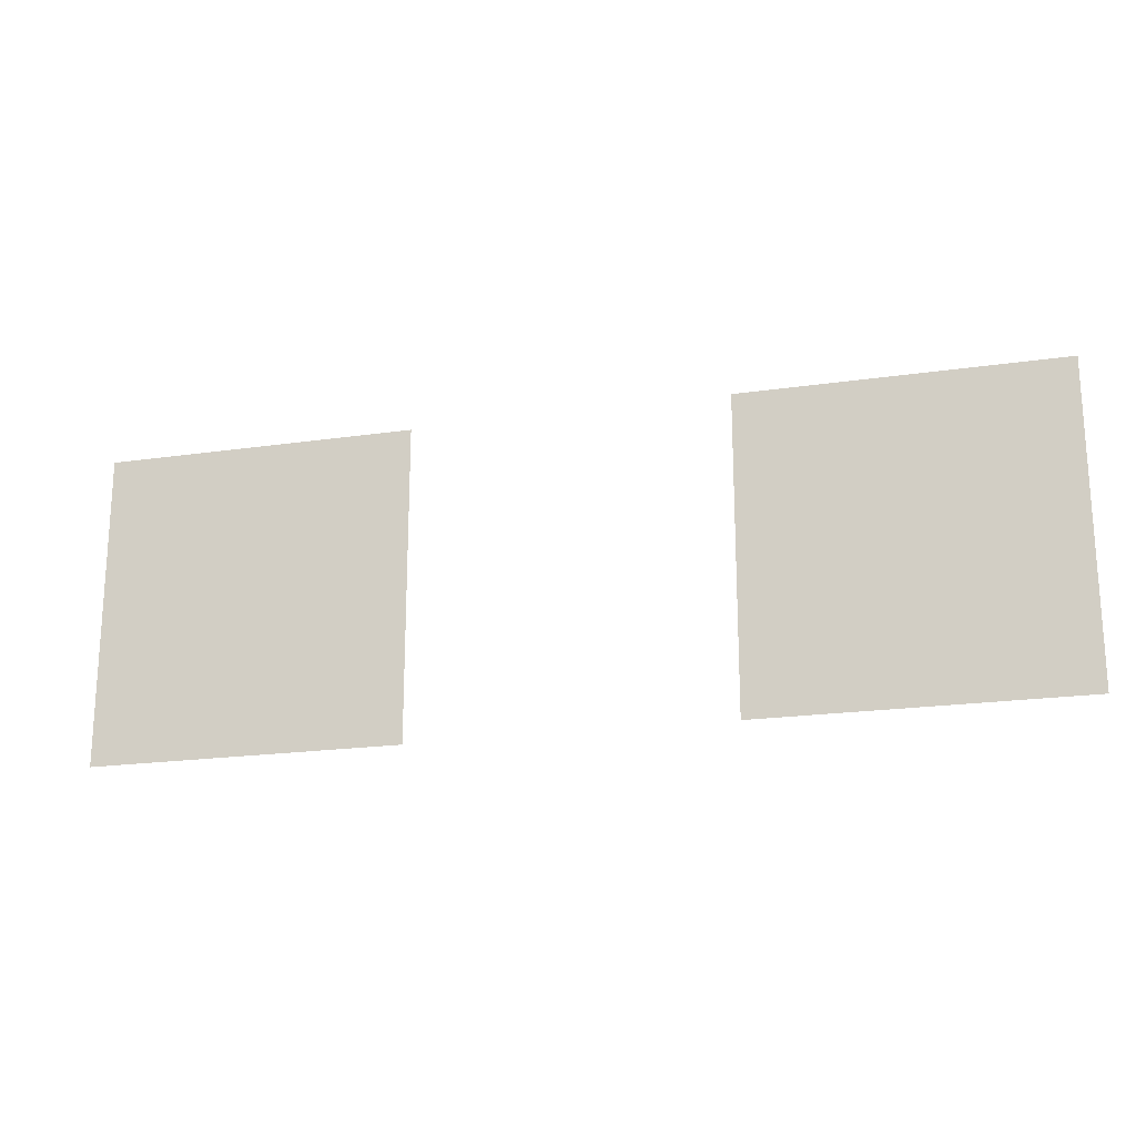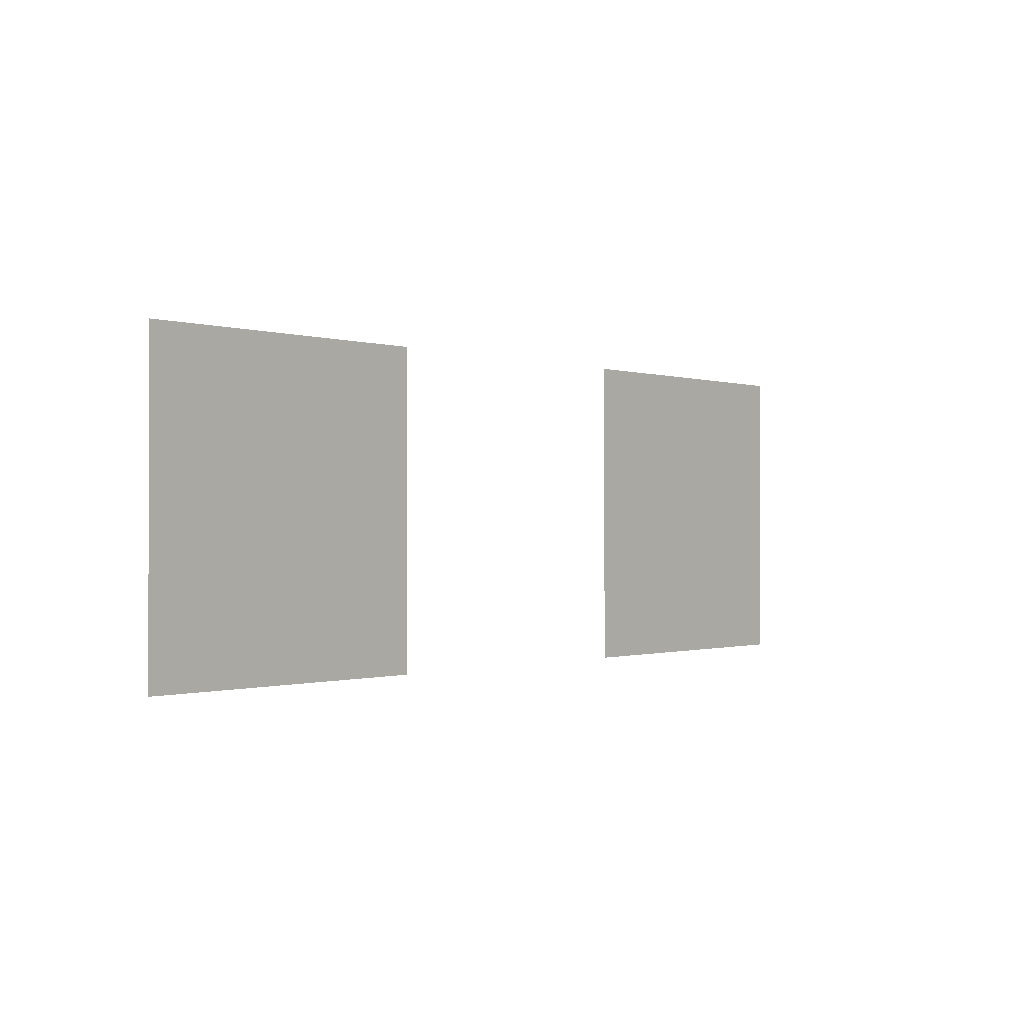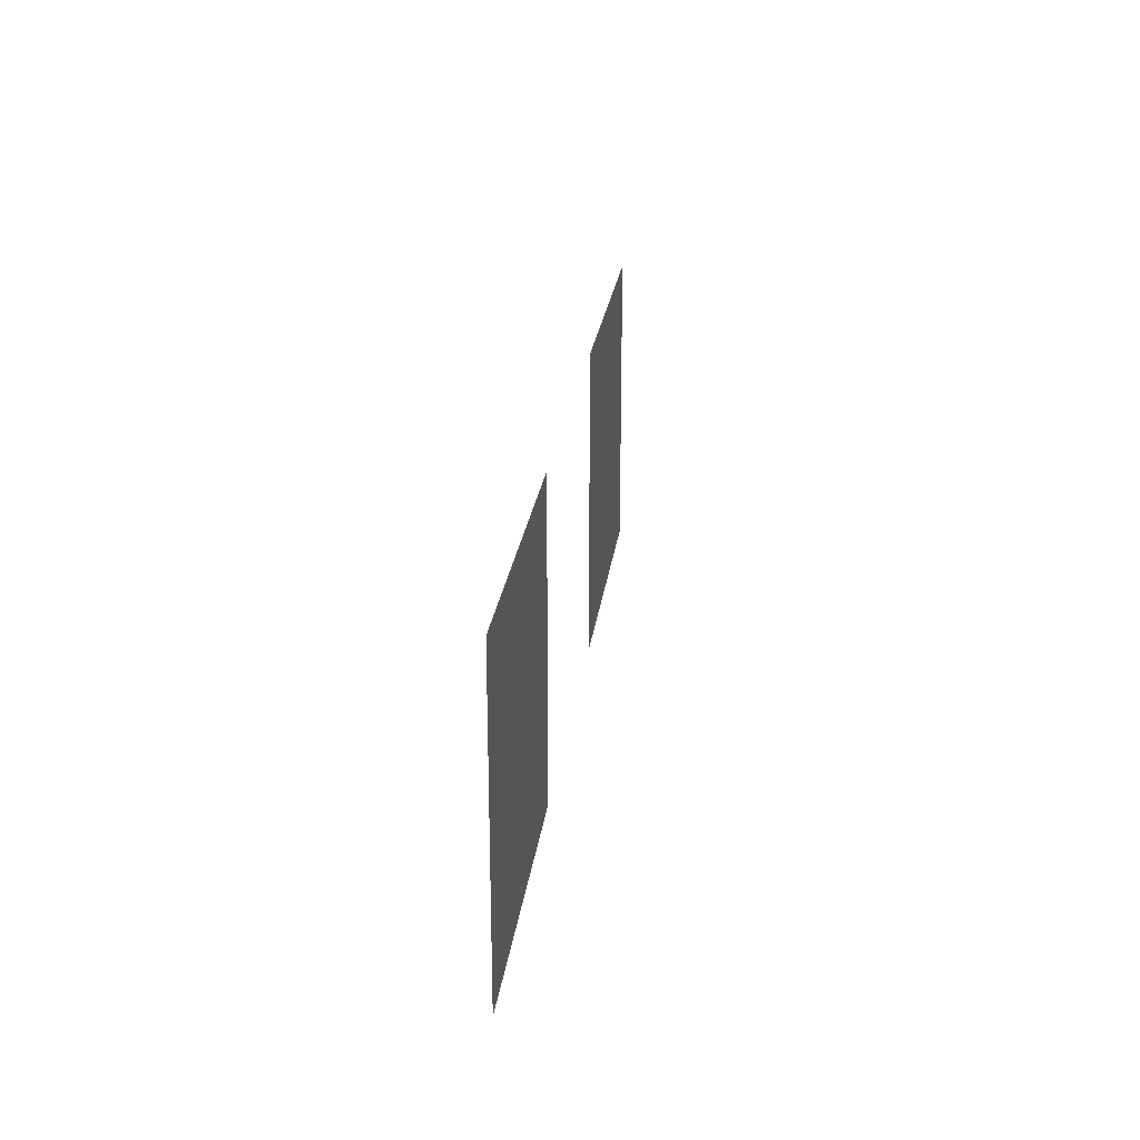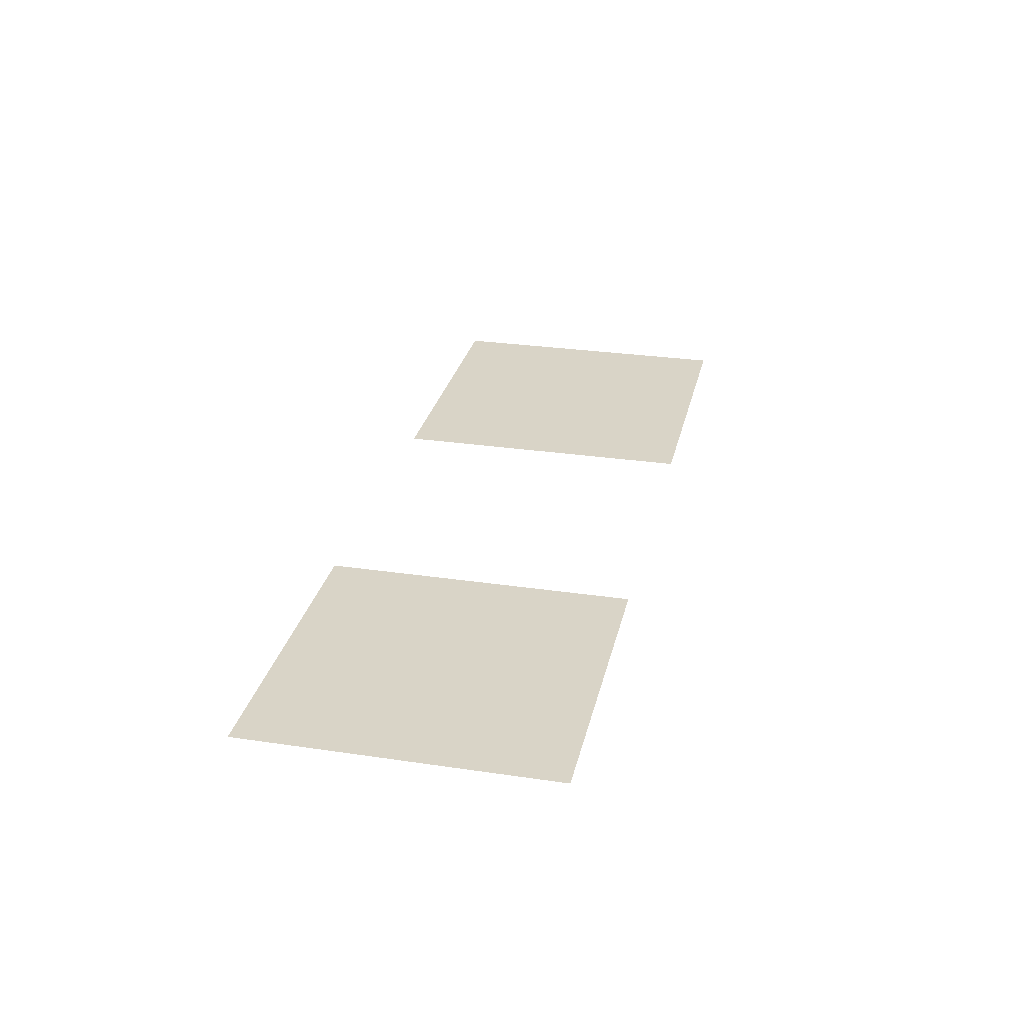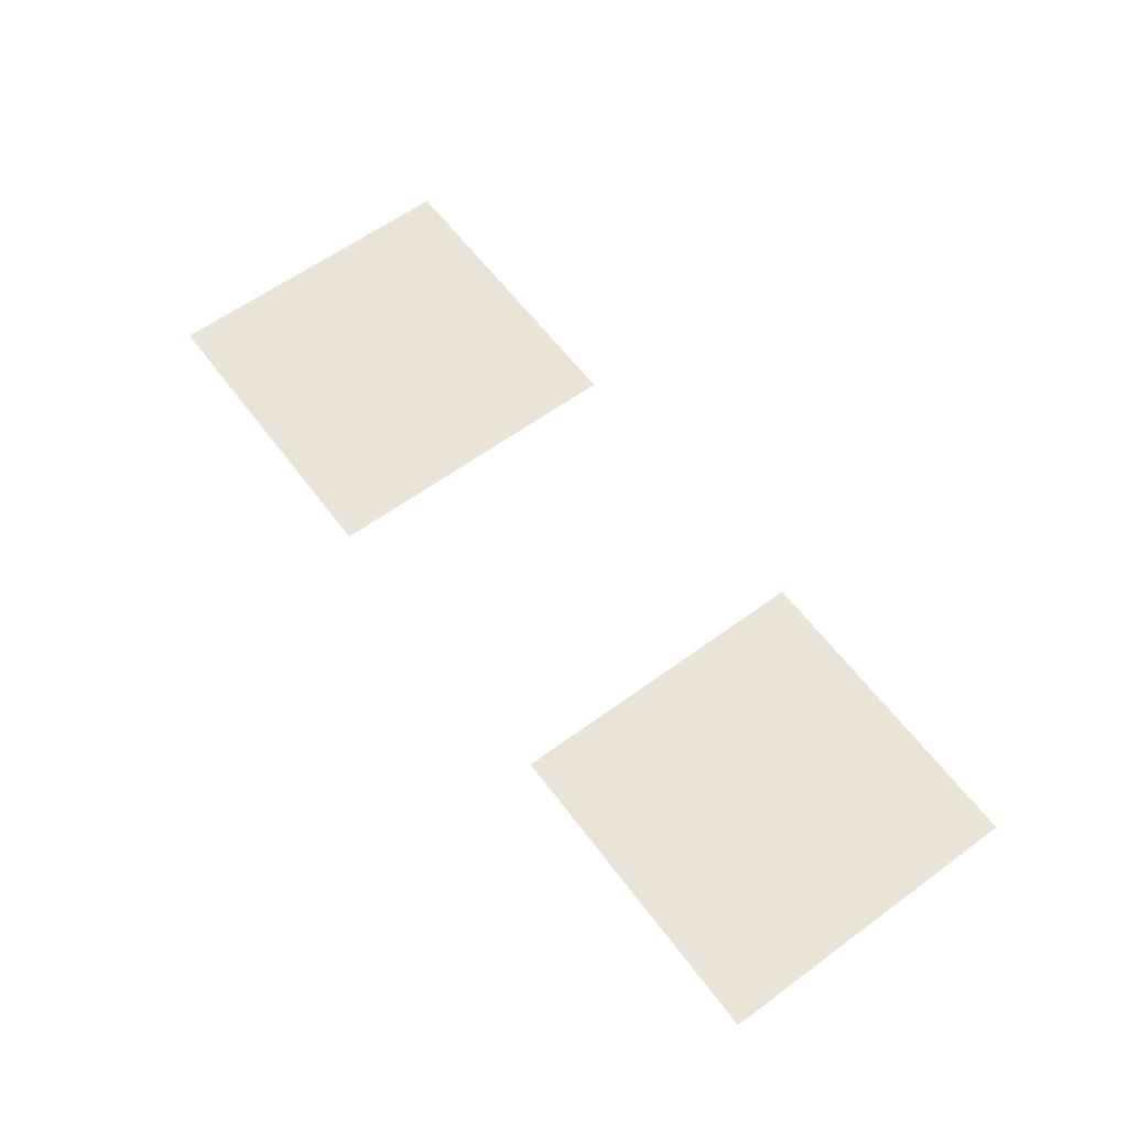
<metadata>
{"format":"obj","ext":"obj","renderer":"f3d","projection":"perspective","resolution":1024,"background":"white","views":[{"elev":-20.0,"azim":15.1,"up":"+Y"},{"elev":-0.6,"azim":-50.2,"up":"+Y"},{"elev":23.8,"azim":97.0,"up":"+Y"},{"elev":28.4,"azim":-77.4,"up":"+Z"},{"elev":61.0,"azim":53.3,"up":"+Z"}]}
</metadata>
<code>
v -64000 -153600 0
v -67200 -153600 0
v -67200 -150400 0
v -64000 -150400 0
v -67200 -153600 0
v -70400 -153600 0
v -70400 -150400 0
v -67200 -150400 0
v -70400 -153600 0
v -73600 -153600 0
v -73600 -150400 0
v -70400 -150400 0
v -83200 -153600 0
v -86400 -153600 0
v -86400 -150400 0
v -83200 -150400 0
v -86400 -153600 0
v -89600 -153600 0
v -89600 -150400 0
v -86400 -150400 0
v -89600 -153600 0
v -92800 -153600 0
v -92800 -150400 0
v -89600 -150400 0
v -64000 -156800 0
v -67200 -156800 0
v -67200 -153600 0
v -64000 -153600 0
v -67200 -156800 0
v -70400 -156800 0
v -70400 -153600 0
v -67200 -153600 0
v -70400 -156800 0
v -73600 -156800 0
v -73600 -153600 0
v -70400 -153600 0
v -83200 -156800 0
v -86400 -156800 0
v -86400 -153600 0
v -83200 -153600 0
v -86400 -156800 0
v -89600 -156800 0
v -89600 -153600 0
v -86400 -153600 0
v -89600 -156800 0
v -92800 -156800 0
v -92800 -153600 0
v -89600 -153600 0
v -64000 -160000 0
v -67200 -160000 0
v -67200 -156800 0
v -64000 -156800 0
v -67200 -160000 0
v -70400 -160000 0
v -70400 -156800 0
v -67200 -156800 0
v -70400 -160000 0
v -73600 -160000 0
v -73600 -156800 0
v -70400 -156800 0
v -83200 -160000 0
v -86400 -160000 0
v -86400 -156800 0
v -83200 -156800 0
v -86400 -160000 0
v -89600 -160000 0
v -89600 -156800 0
v -86400 -156800 0
v -89600 -160000 0
v -92800 -160000 0
v -92800 -156800 0
v -89600 -156800 0
g CoinCollecteMap2_mesh_0195
f 1 2 3 4
f 5 6 7 8
f 9 10 11 12
f 13 14 15 16
f 17 18 19 20
f 21 22 23 24
f 25 26 27 28
f 29 30 31 32
f 33 34 35 36
f 37 38 39 40
f 41 42 43 44
f 45 46 47 48
f 49 50 51 52
f 53 54 55 56
f 57 58 59 60
f 61 62 63 64
f 65 66 67 68
f 69 70 71 72

</code>
